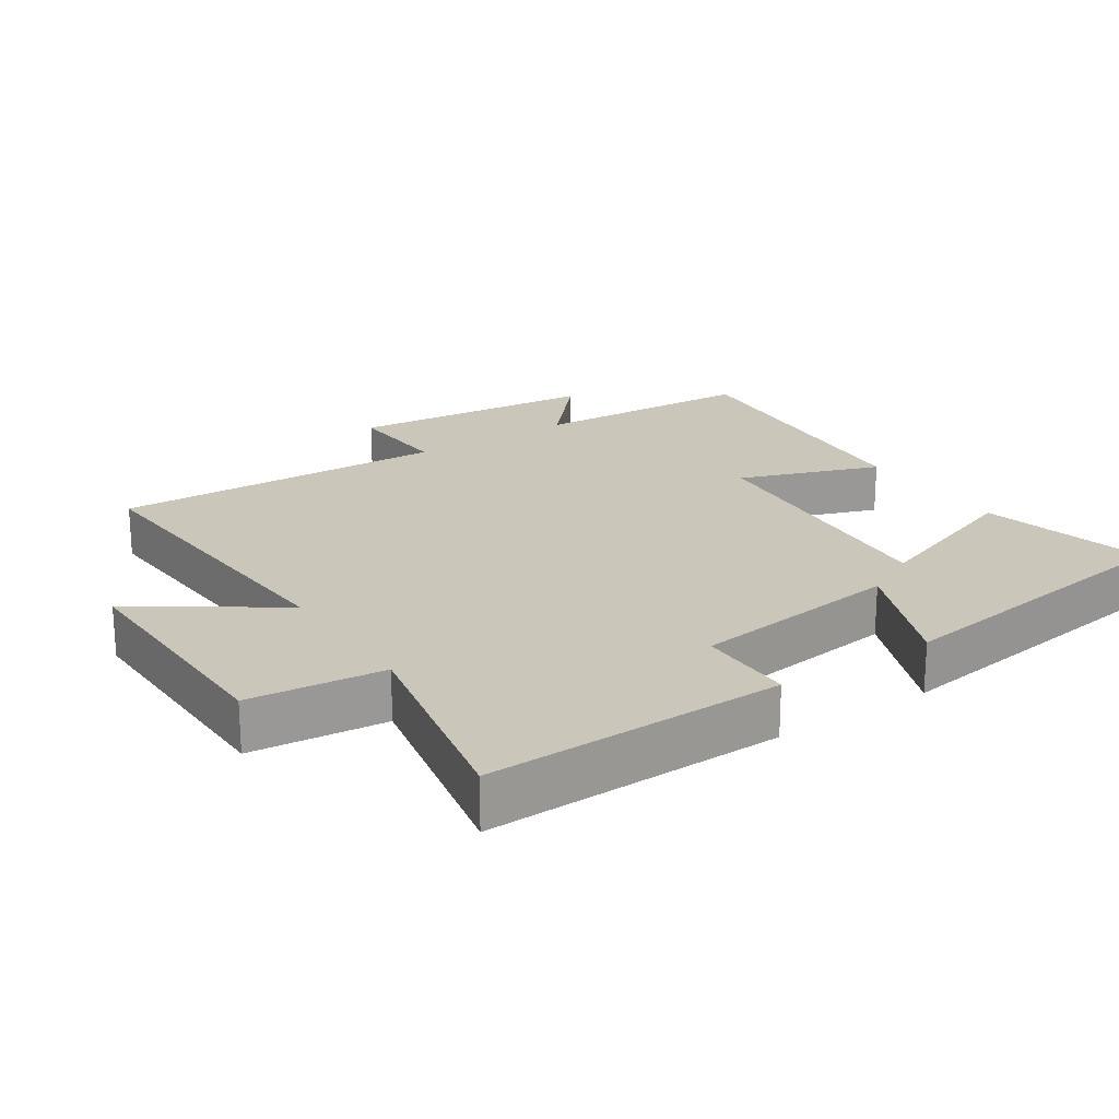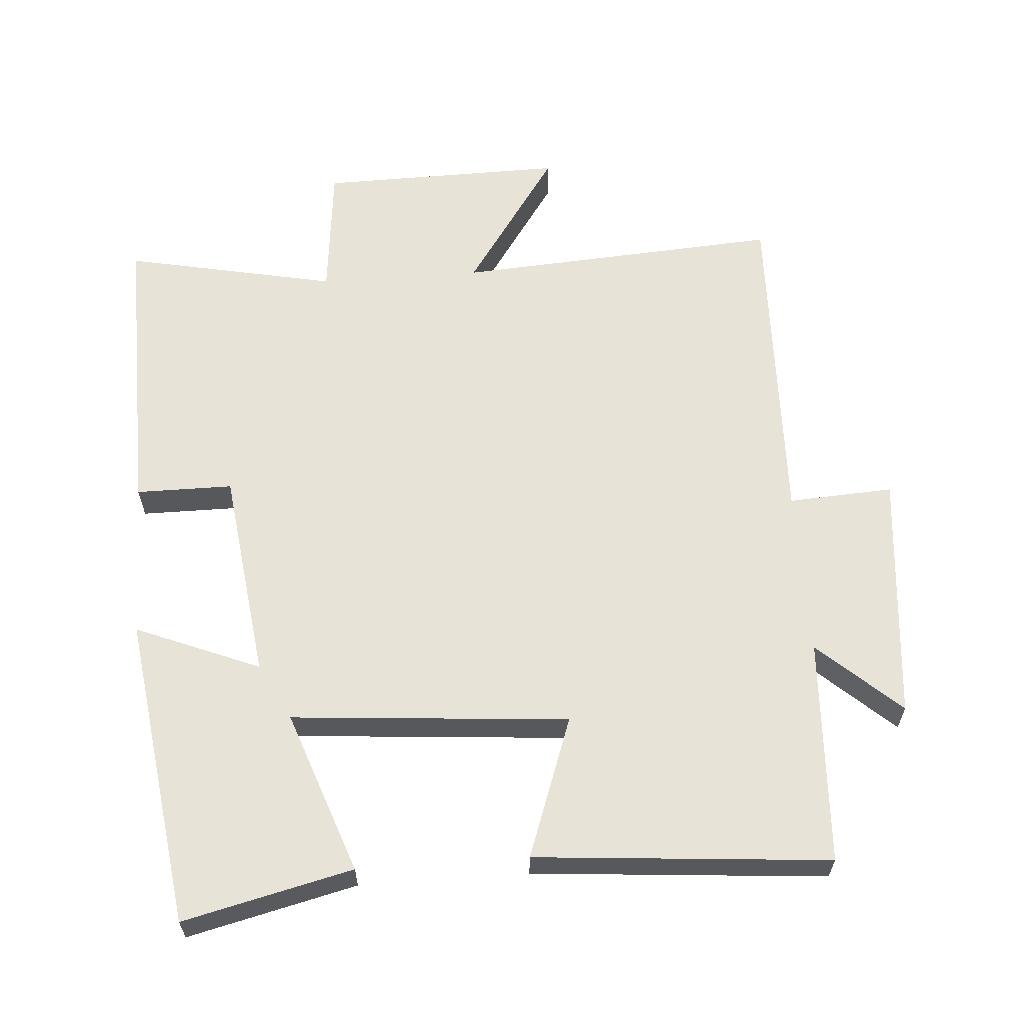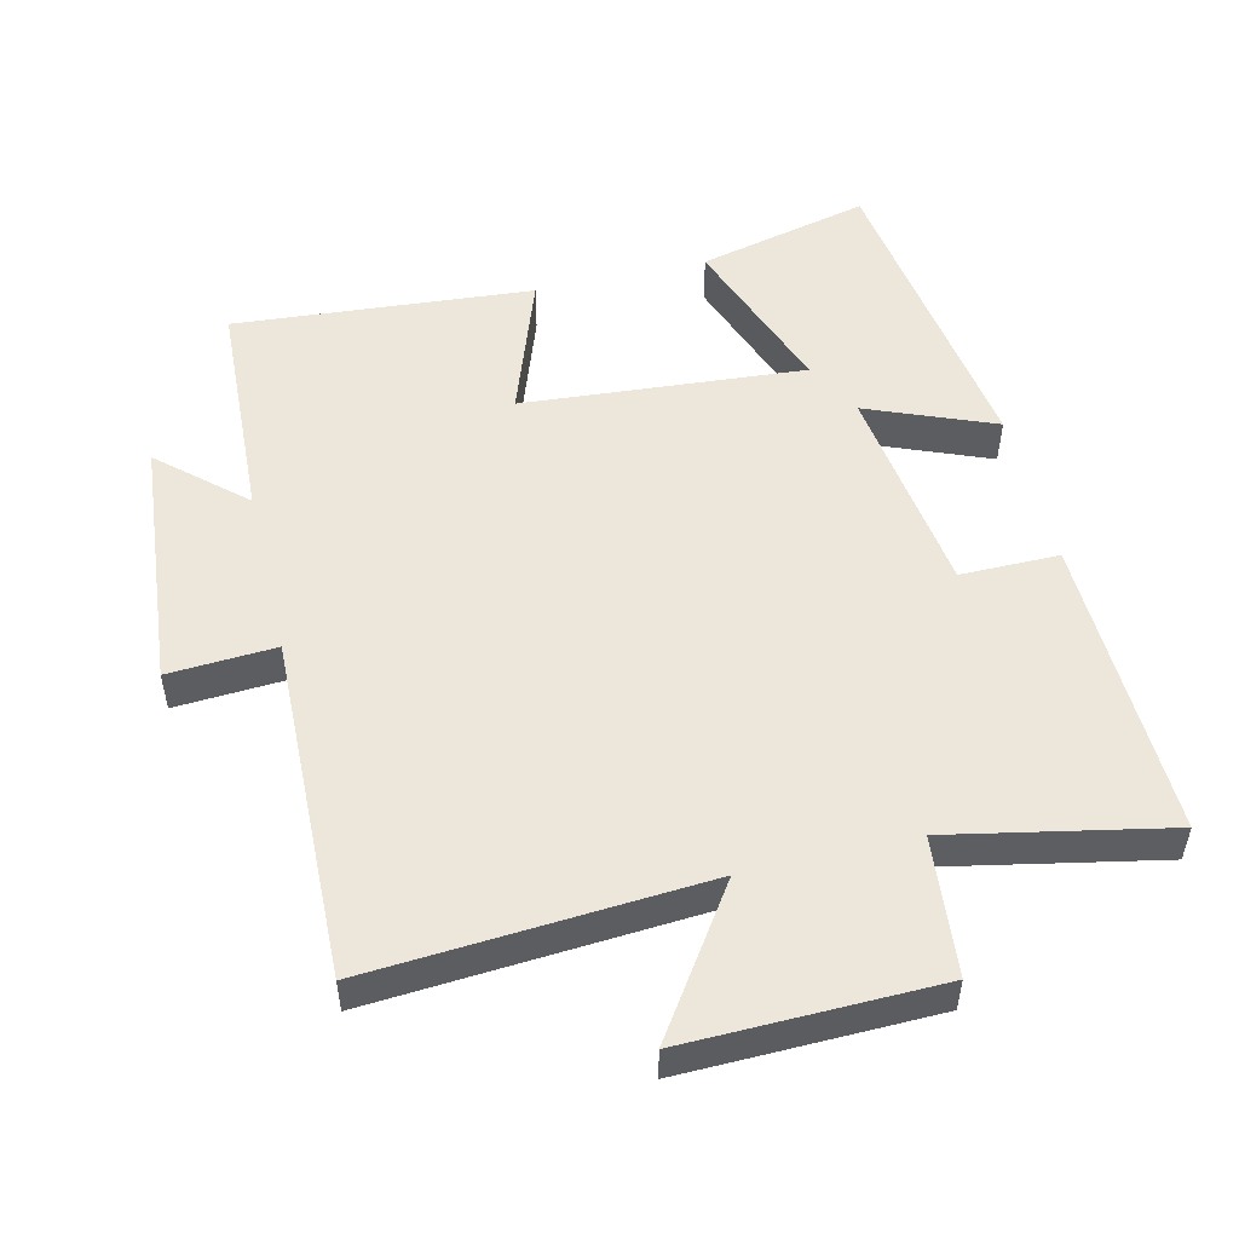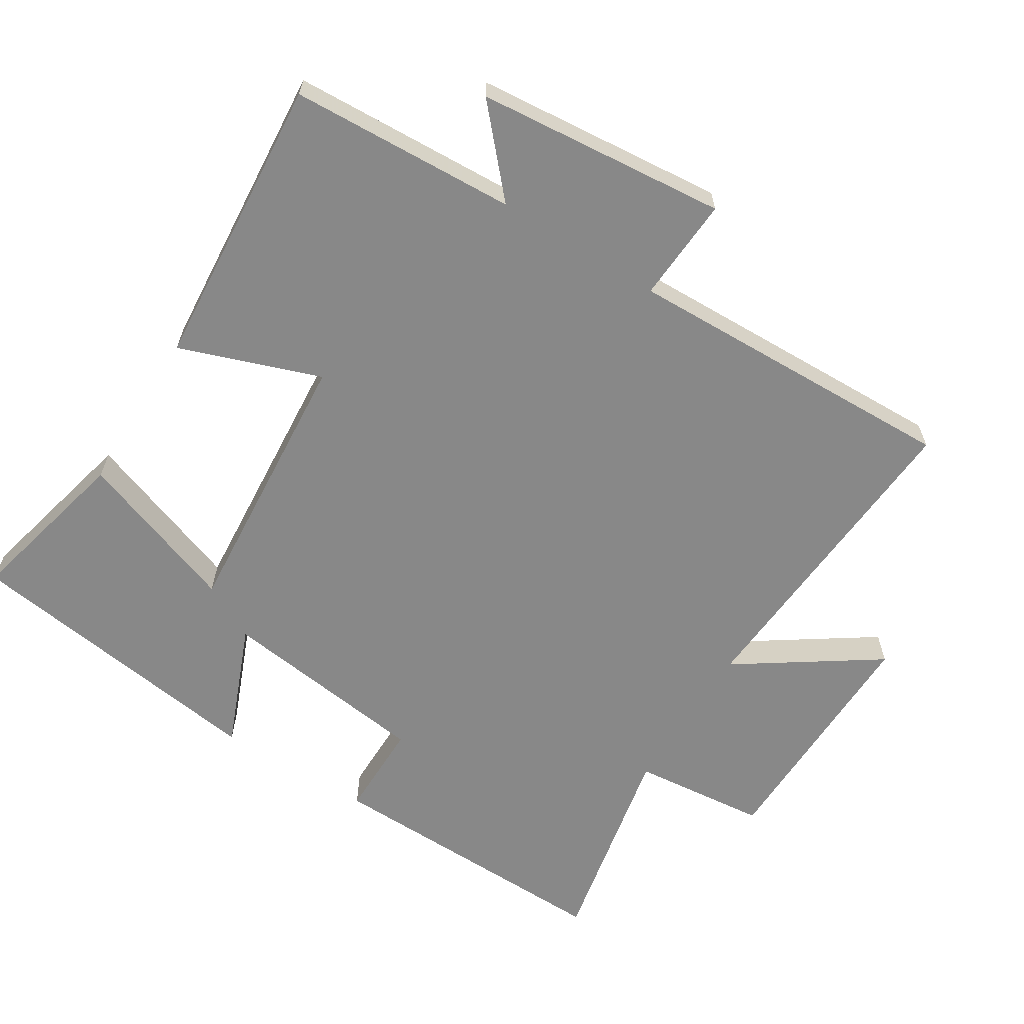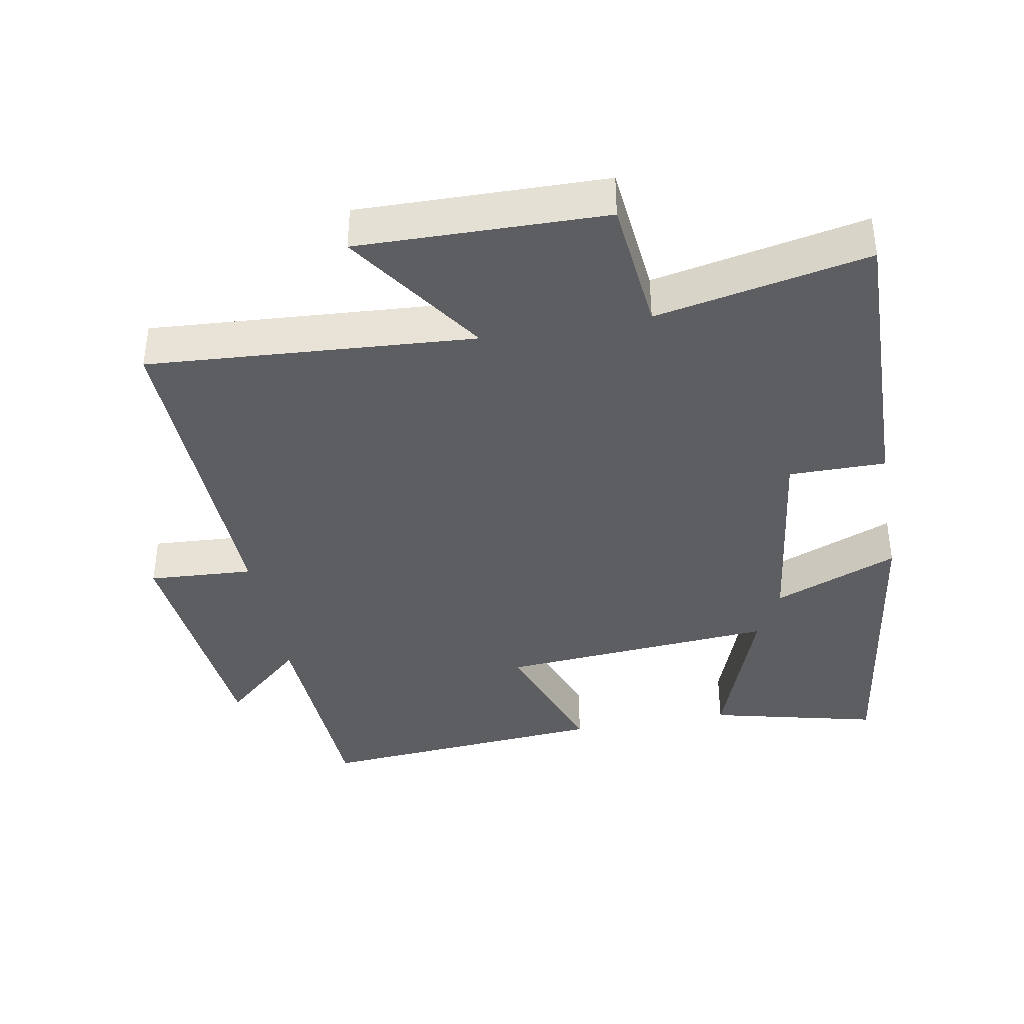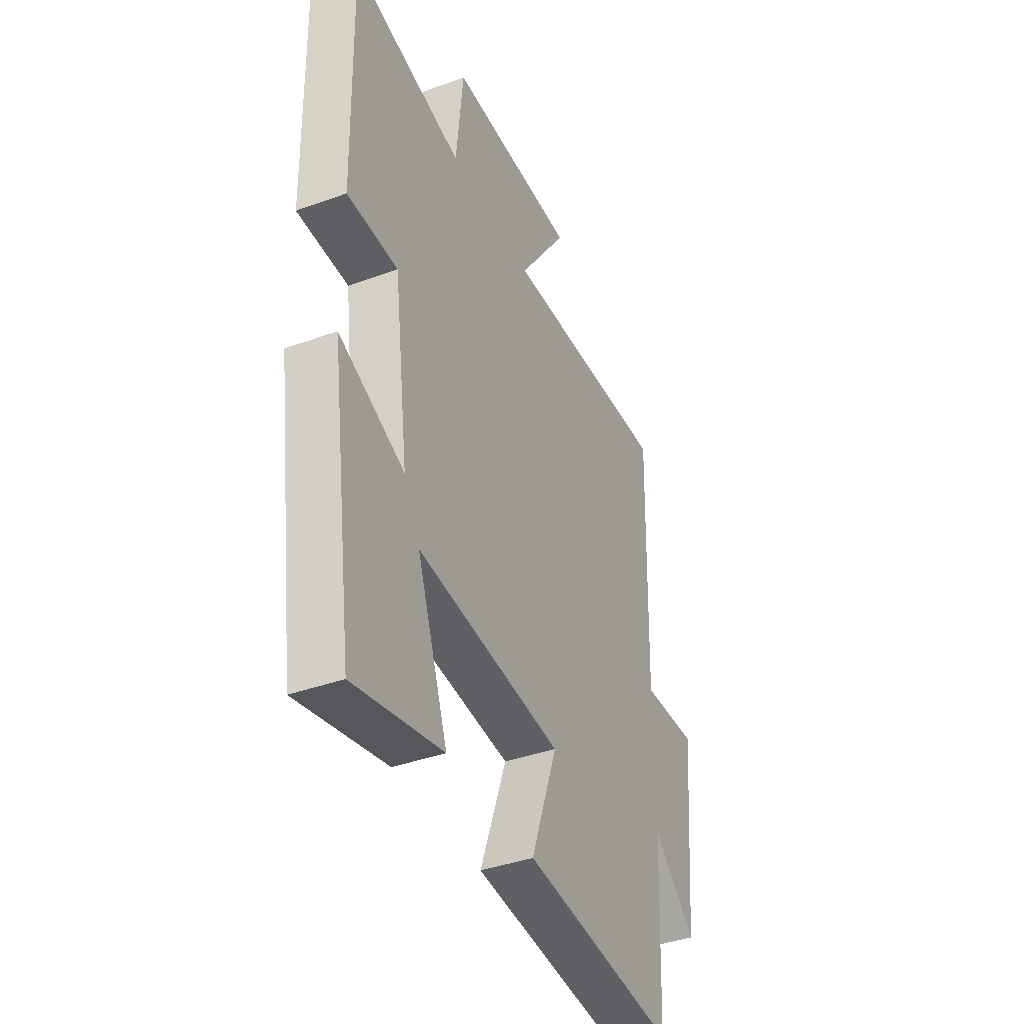
<metadata>
{"format":"obj","ext":"obj","renderer":"f3d","projection":"perspective","resolution":1024,"background":"white","views":[{"elev":21.2,"azim":56.5,"up":"+Y"},{"elev":61.5,"azim":175.9,"up":"+Y"},{"elev":51.8,"azim":-13.5,"up":"+Y"},{"elev":-62.9,"azim":-122.0,"up":"+Y"},{"elev":-38.8,"azim":10.3,"up":"+Y"},{"elev":-40.0,"azim":114.1,"up":"+Z"}]}
</metadata>
<code>
v -0.514 0.07 0.532
v -0.04 0.07 0.5
v -0.178 0.07 0.703
v 0.18 0.07 0.697
v 0.2 0.07 0.5
v 0.509 0.07 0.563
v 0.5 0.07 0.129
v 0.359 0.07 0.129
v 0.319 0.07 -0.179
v 0.5 0.07 -0.105
v 0.436 0.07 -0.559
v 0.19 0.07 -0.5
v 0.275 0.07 -0.263
v -0.129 0.07 -0.295
v -0.056 0.07 -0.5
v -0.484 0.07 -0.535
v -0.5 0.07 -0.206
v -0.619 0.07 -0.313
v -0.653 0.07 0.051
v -0.5 0.07 0.042
v -0.514 0 0.532
v -0.04 0 0.5
v -0.178 0 0.703
v 0.18 0 0.697
v 0.2 0 0.5
v 0.509 0 0.563
v 0.5 0 0.129
v 0.359 0 0.129
v 0.319 0 -0.179
v 0.5 0 -0.105
v 0.436 0 -0.559
v 0.19 0 -0.5
v 0.275 0 -0.263
v -0.129 0 -0.295
v -0.056 0 -0.5
v -0.484 0 -0.535
v -0.5 0 -0.206
v -0.619 0 -0.313
v -0.653 0 0.051
v -0.5 0 0.042
f 17 18 19 20
f 15 16 17 20
f 14 15 20 1
f 13 14 1 2
f 10 11 12 13
f 9 10 13
f 8 9 13 2
f 5 6 7 8
f 5 8 2 3
f 3 4 5
f 40 39 38 37
f 40 37 36 35
f 21 40 35 34
f 22 21 34 33
f 33 32 31 30
f 33 30 29
f 22 33 29 28
f 28 27 26 25
f 23 22 28 25
f 25 24 23
f 1 21 22 2
f 2 22 23 3
f 3 23 24 4
f 4 24 25 5
f 5 25 26 6
f 6 26 27 7
f 7 27 28 8
f 8 28 29 9
f 9 29 30 10
f 10 30 31 11
f 11 31 32 12
f 12 32 33 13
f 13 33 34 14
f 14 34 35 15
f 15 35 36 16
f 16 36 37 17
f 17 37 38 18
f 18 38 39 19
f 19 39 40 20
f 20 40 21 1

</code>
